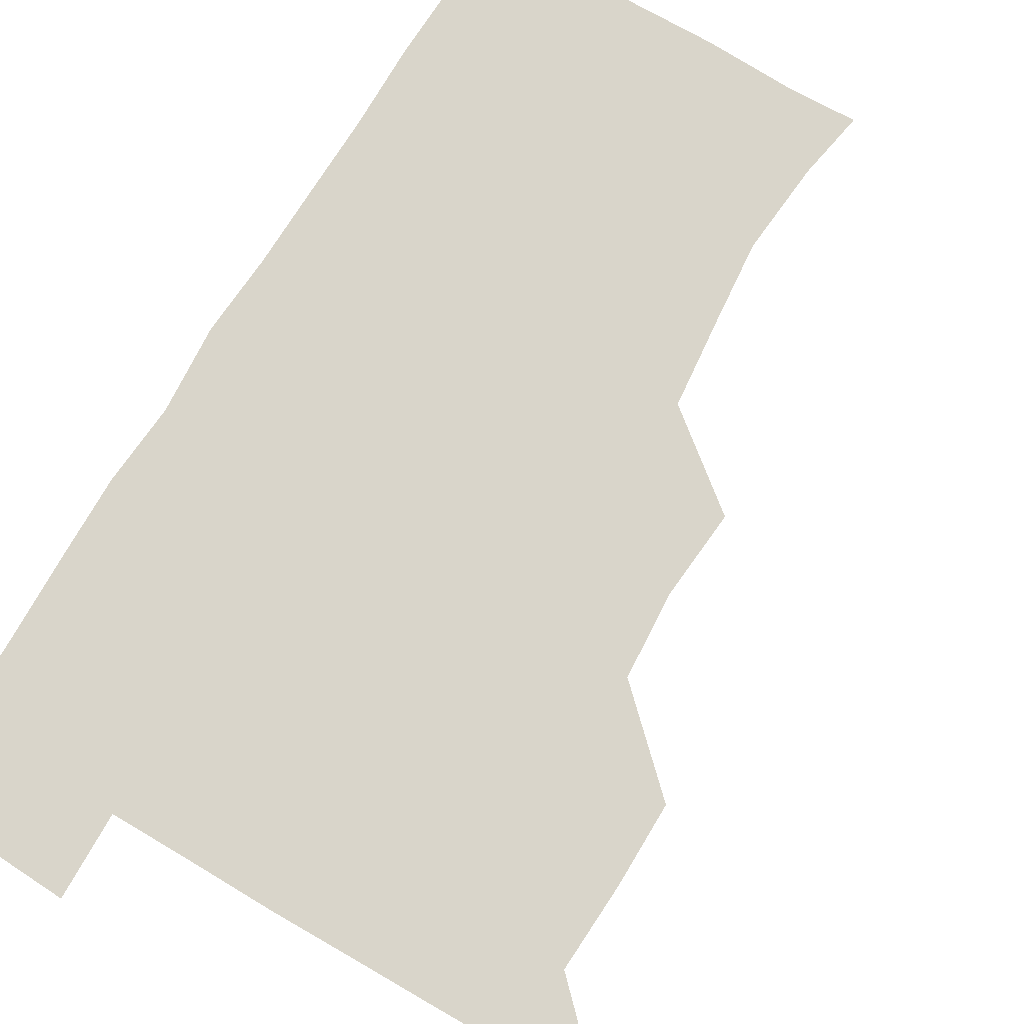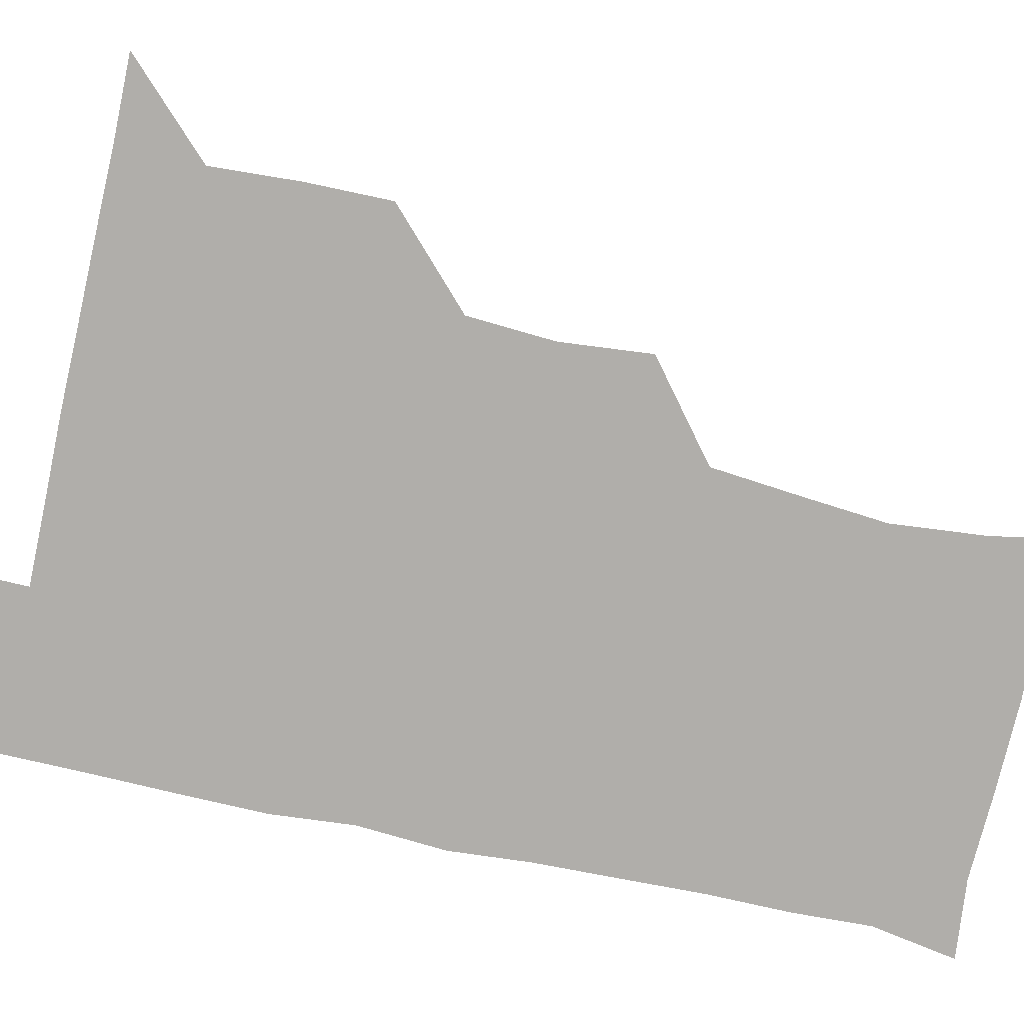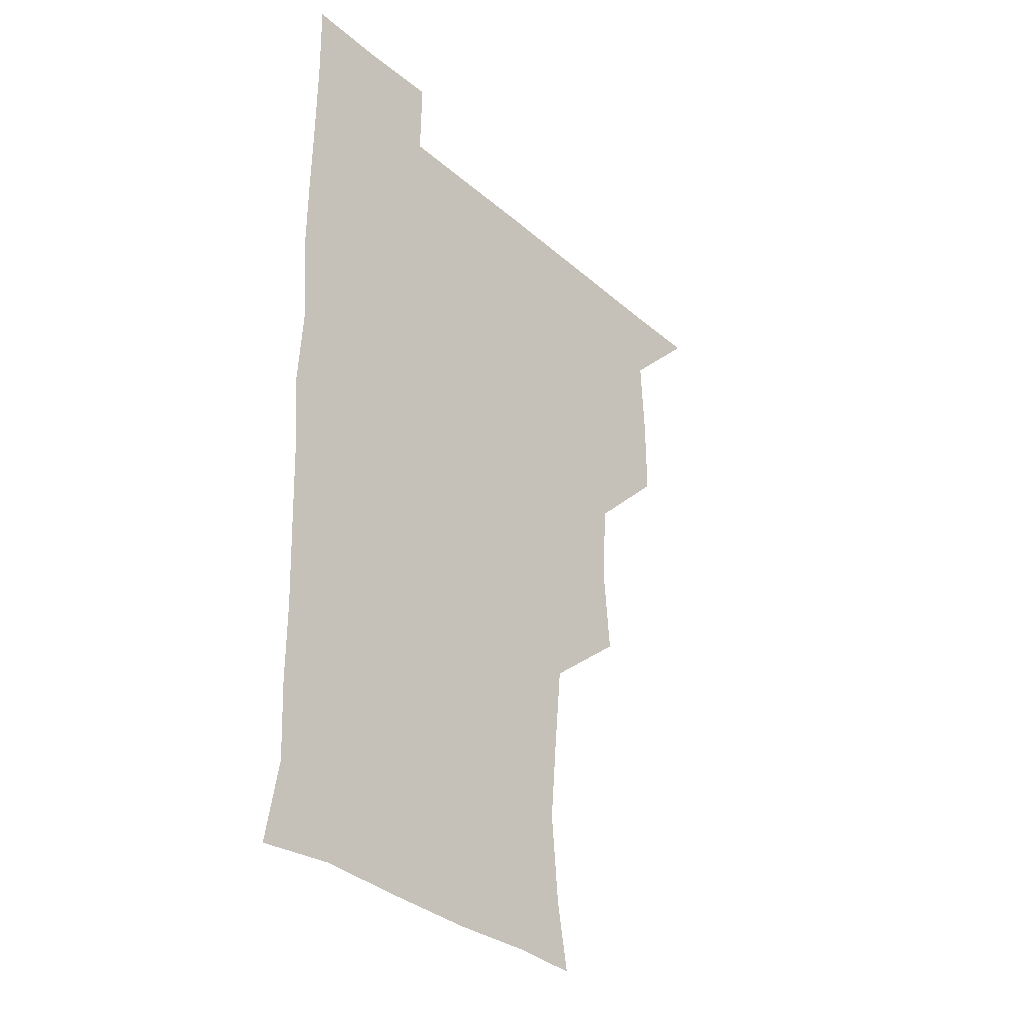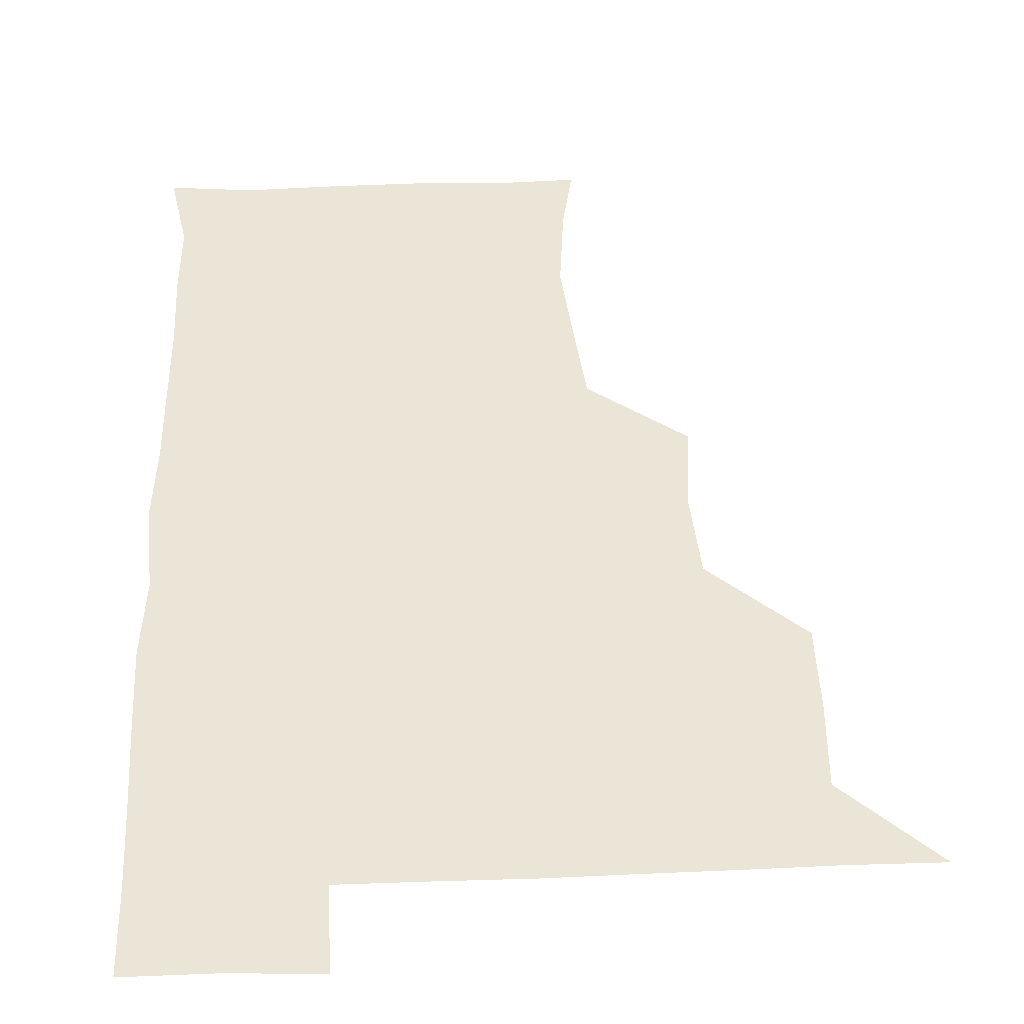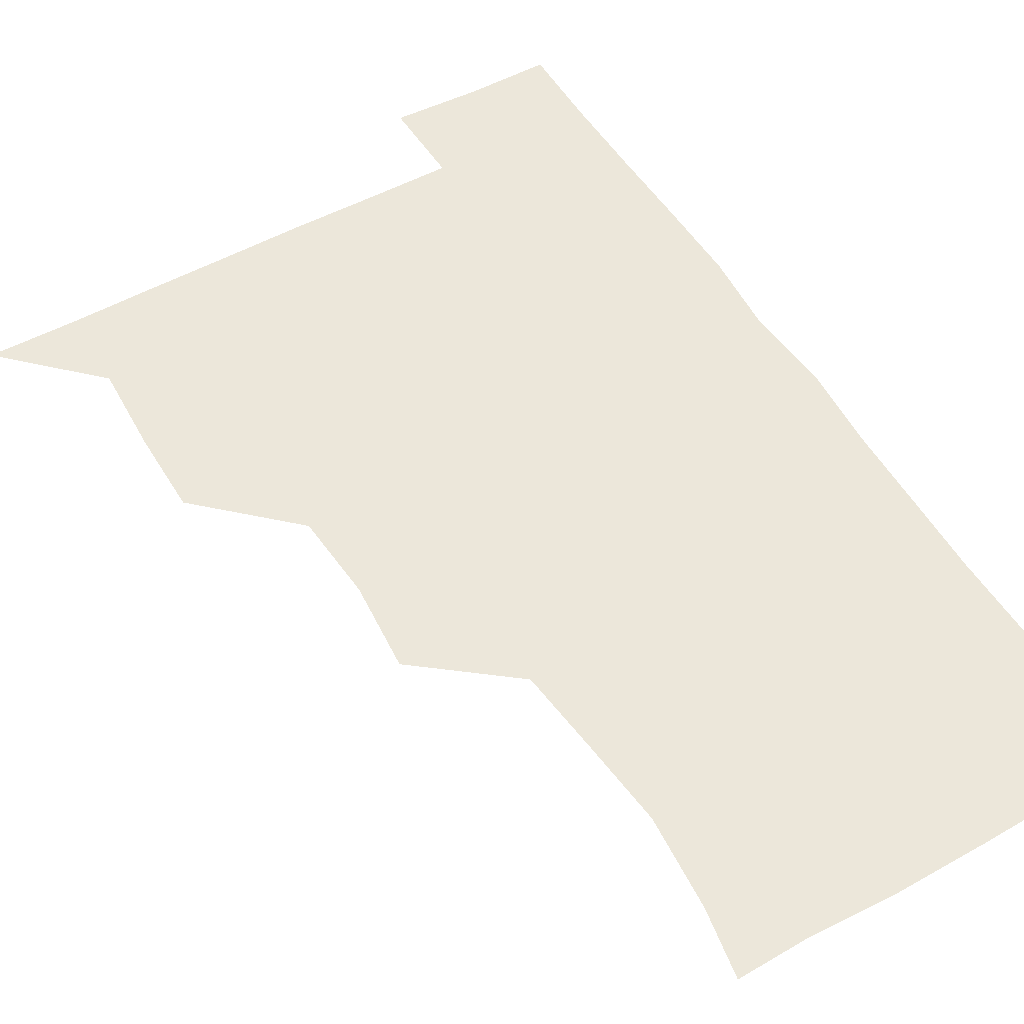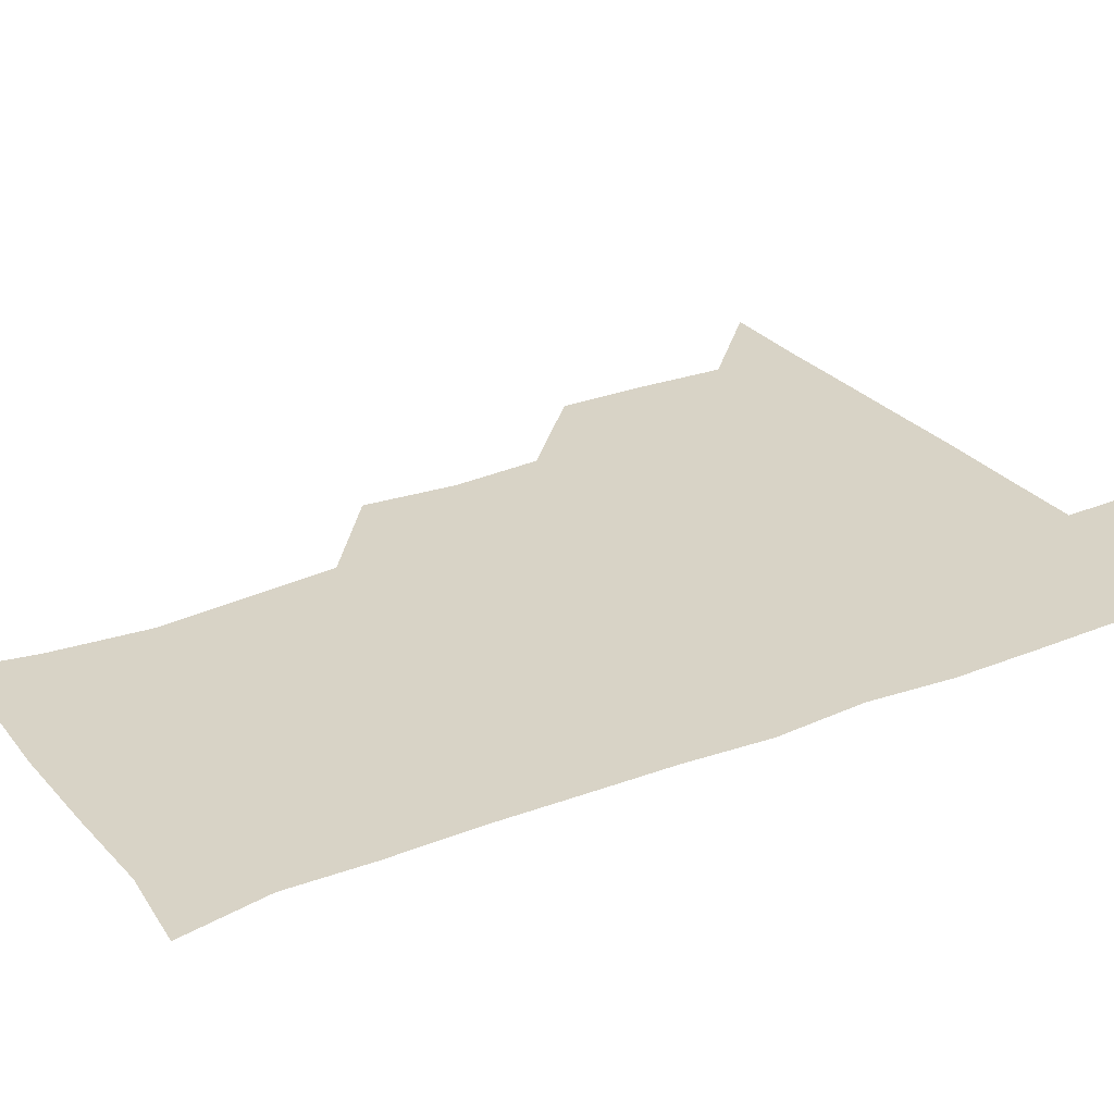
<metadata>
{"format":"obj","ext":"obj","renderer":"f3d","projection":"perspective","resolution":1024,"background":"white","views":[{"elev":74.7,"azim":-149.5,"up":"+Z"},{"elev":-77.8,"azim":-102.4,"up":"+Z"},{"elev":-32.8,"azim":130.1,"up":"+Y"},{"elev":44.2,"azim":177.5,"up":"+Z"},{"elev":52.3,"azim":-30.5,"up":"+Z"},{"elev":27.9,"azim":58.7,"up":"+Z"}]}
</metadata>
<code>
v 480.6 510.4 0
v 509.5 418.1 0
v 509.7 448.1 0
v 511.4 479.8 0
v 512.1 510.1 0
v 540 324.8 0
v 542.9 357 0
v 540.9 388.2 0
v 541.2 420.5 0
v 543.3 452.2 0
v 542.7 481.2 0
v 541.6 510.5 0
v 571.1 178.2 0
v 575.6 203 0
v 578.6 236.4 0
v 575.9 266.7 0
v 572.8 298.7 0
v 573.3 332.7 0
v 572.6 362.1 0
v 572.3 392.4 0
v 572.9 423.2 0
v 572.7 452.4 0
v 571.9 481.3 0
v 571.2 510.7 0
v 596.3 179 0
v 605.1 215.7 0
v 603.4 241 0
v 603 272.9 0
v 602.3 303.3 0
v 602.1 333.5 0
v 601.7 362.6 0
v 601.5 392.6 0
v 602 423.4 0
v 602 452.4 0
v 601.7 481.3 0
v 600.8 511.1 0
v 627.9 177.8 0
v 631.5 215.9 0
v 631.8 245.2 0
v 631.7 274.8 0
v 631.2 304.5 0
v 631 334.1 0
v 631.2 364.8 0
v 631 393.8 0
v 631 423.1 0
v 631.1 452.6 0
v 631.2 481.4 0
v 631 510.8 0
v 661.9 178.3 0
v 660.2 214.7 0
v 660.3 243.2 0
v 659.6 275.1 0
v 659.6 305.1 0
v 659.9 333.8 0
v 659.5 364.5 0
v 659.6 393.9 0
v 659.9 423.1 0
v 660 452.6 0
v 660.5 481.6 0
v 661 510.7 0
v 660.5 541.8 0
v 693.8 179.4 0
v 688.8 213 0
v 688.5 243 0
v 688.2 273.1 0
v 688.2 303.2 0
v 688 333.6 0
v 688.7 362.7 0
v 689.6 391.6 0
v 689.1 422.3 0
v 689.1 452.1 0
v 689.6 481.6 0
v 689.9 511.2 0
v 690.9 540.3 0
v 722.6 176.5 0
v 717.2 207.3 0
v 718.3 235.5 0
v 718 265.6 0
v 718.9 295.7 0
v 719.7 326.2 0
v 721.8 355.5 0
v 719.6 387.6 0
v 721.9 417.2 0
v 721.5 447.9 0
v 720.8 479.1 0
v 720.5 510.3 0
v 720.8 540.4 0
f 4 5 1
f 8 9 2
f 2 9 3
f 9 10 3
f 3 10 4
f 10 11 4
f 4 11 5
f 11 12 5
f 17 18 6
f 6 18 7
f 18 19 7
f 7 19 8
f 19 20 8
f 8 20 9
f 20 21 9
f 9 21 10
f 21 22 10
f 10 22 11
f 22 23 11
f 11 23 12
f 23 24 12
f 13 25 14
f 25 26 14
f 14 26 15
f 26 27 15
f 15 27 16
f 27 28 16
f 16 28 17
f 28 29 17
f 17 29 18
f 29 30 18
f 18 30 19
f 30 31 19
f 19 31 20
f 31 32 20
f 20 32 21
f 32 33 21
f 21 33 22
f 33 34 22
f 22 34 23
f 34 35 23
f 23 35 24
f 35 36 24
f 25 37 26
f 37 38 26
f 26 38 27
f 38 39 27
f 27 39 28
f 39 40 28
f 28 40 29
f 40 41 29
f 29 41 30
f 41 42 30
f 30 42 31
f 42 43 31
f 31 43 32
f 43 44 32
f 32 44 33
f 44 45 33
f 33 45 34
f 45 46 34
f 34 46 35
f 46 47 35
f 35 47 36
f 47 48 36
f 37 49 38
f 49 50 38
f 38 50 39
f 50 51 39
f 39 51 40
f 51 52 40
f 40 52 41
f 52 53 41
f 41 53 42
f 53 54 42
f 42 54 43
f 54 55 43
f 43 55 44
f 55 56 44
f 44 56 45
f 56 57 45
f 45 57 46
f 57 58 46
f 46 58 47
f 58 59 47
f 47 59 48
f 59 60 48
f 49 62 50
f 62 63 50
f 50 63 51
f 63 64 51
f 51 64 52
f 64 65 52
f 52 65 53
f 65 66 53
f 53 66 54
f 66 67 54
f 54 67 55
f 67 68 55
f 55 68 56
f 68 69 56
f 56 69 57
f 69 70 57
f 57 70 58
f 70 71 58
f 58 71 59
f 71 72 59
f 59 72 60
f 72 73 60
f 60 73 61
f 73 74 61
f 62 75 63
f 75 76 63
f 63 76 64
f 76 77 64
f 64 77 65
f 77 78 65
f 65 78 66
f 78 79 66
f 66 79 67
f 79 80 67
f 67 80 68
f 80 81 68
f 68 81 69
f 81 82 69
f 69 82 70
f 82 83 70
f 70 83 71
f 83 84 71
f 71 84 72
f 84 85 72
f 72 85 73
f 85 86 73
f 73 86 74
f 86 87 74

</code>
